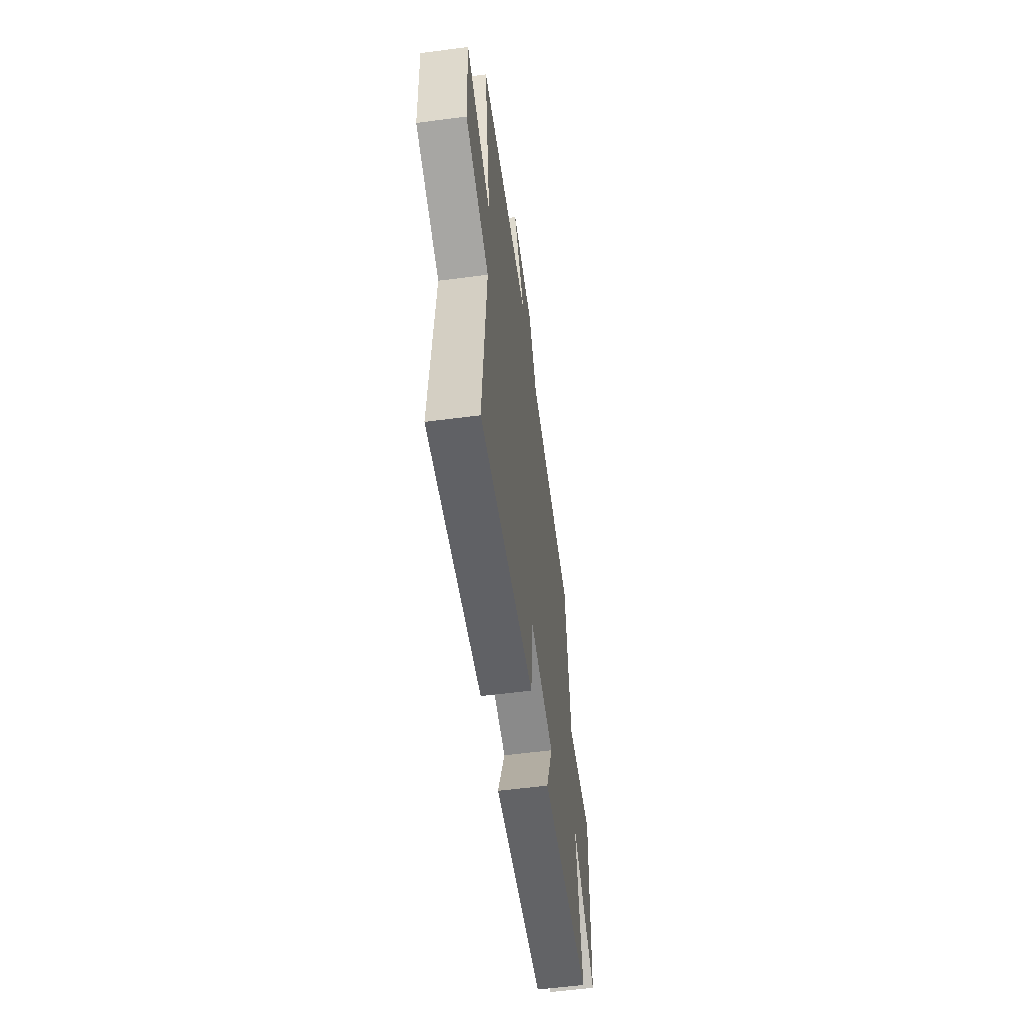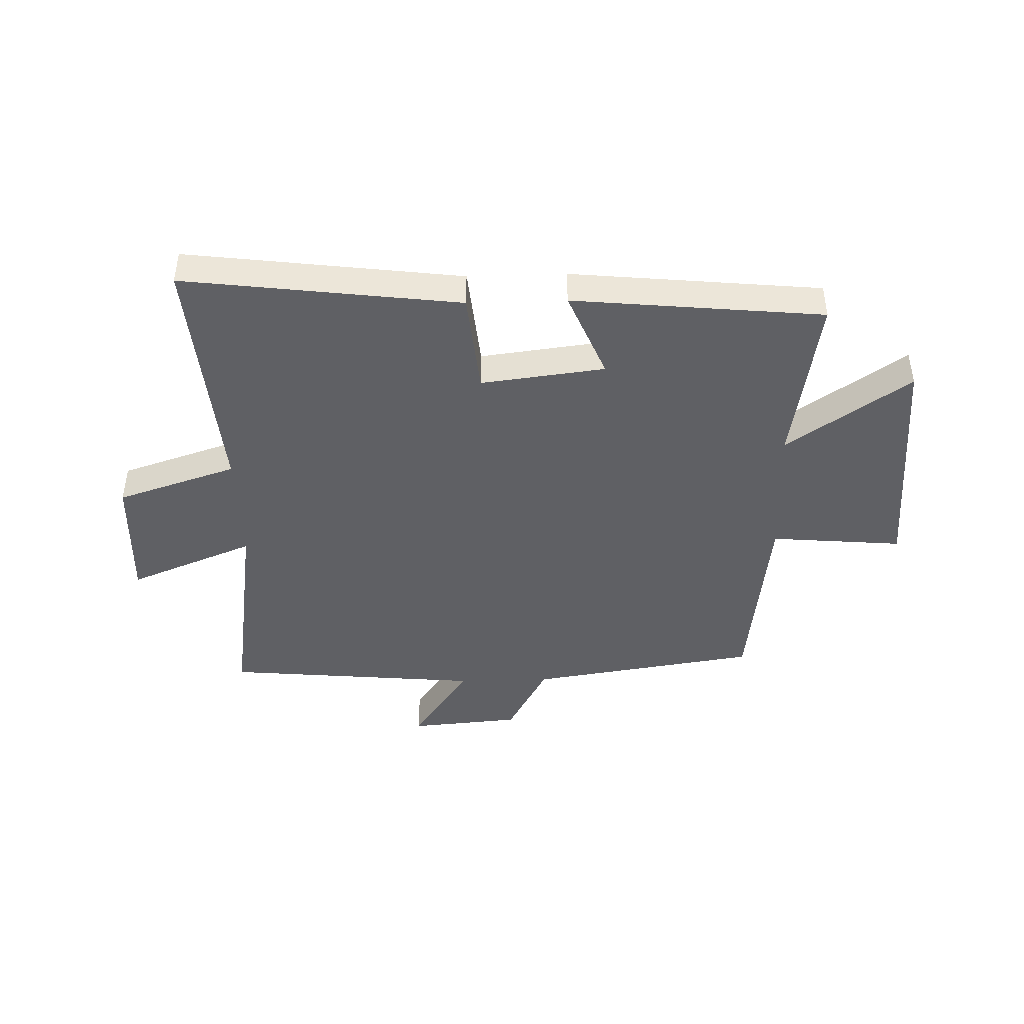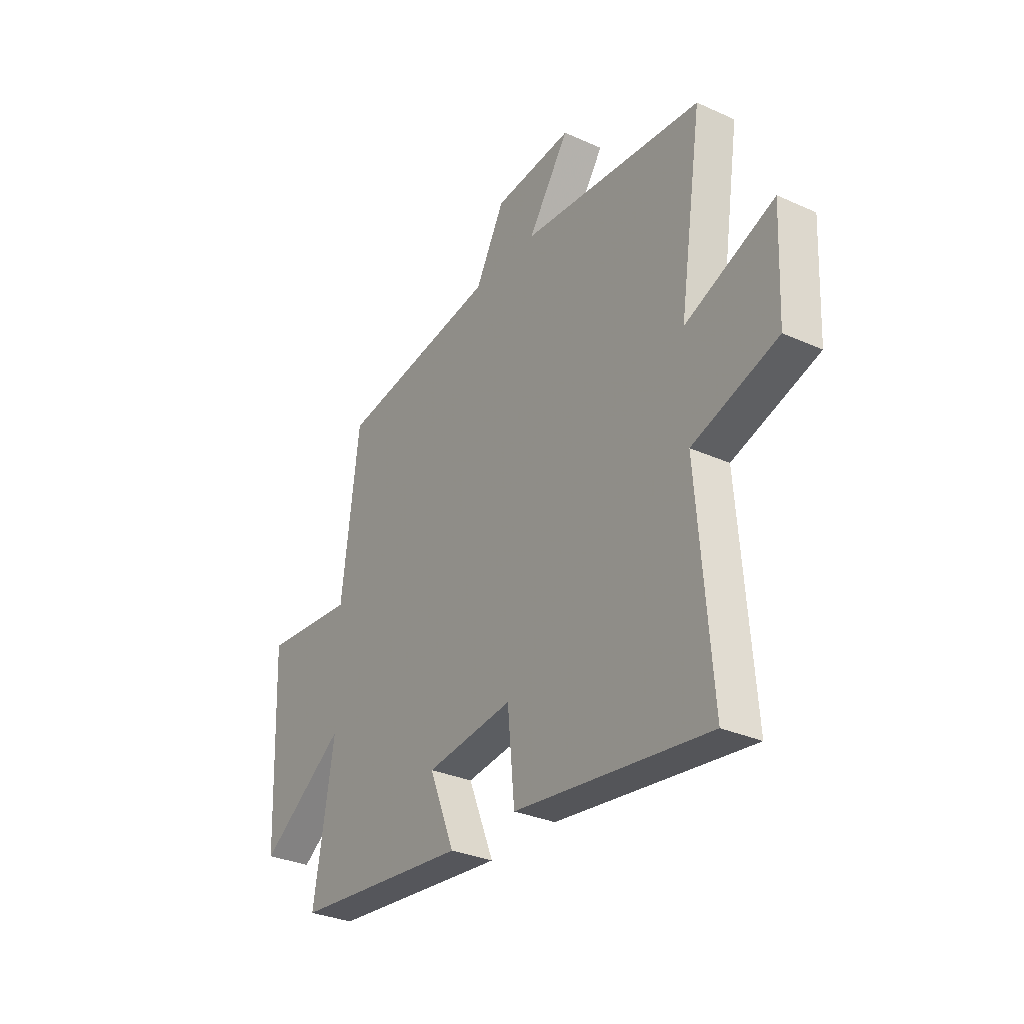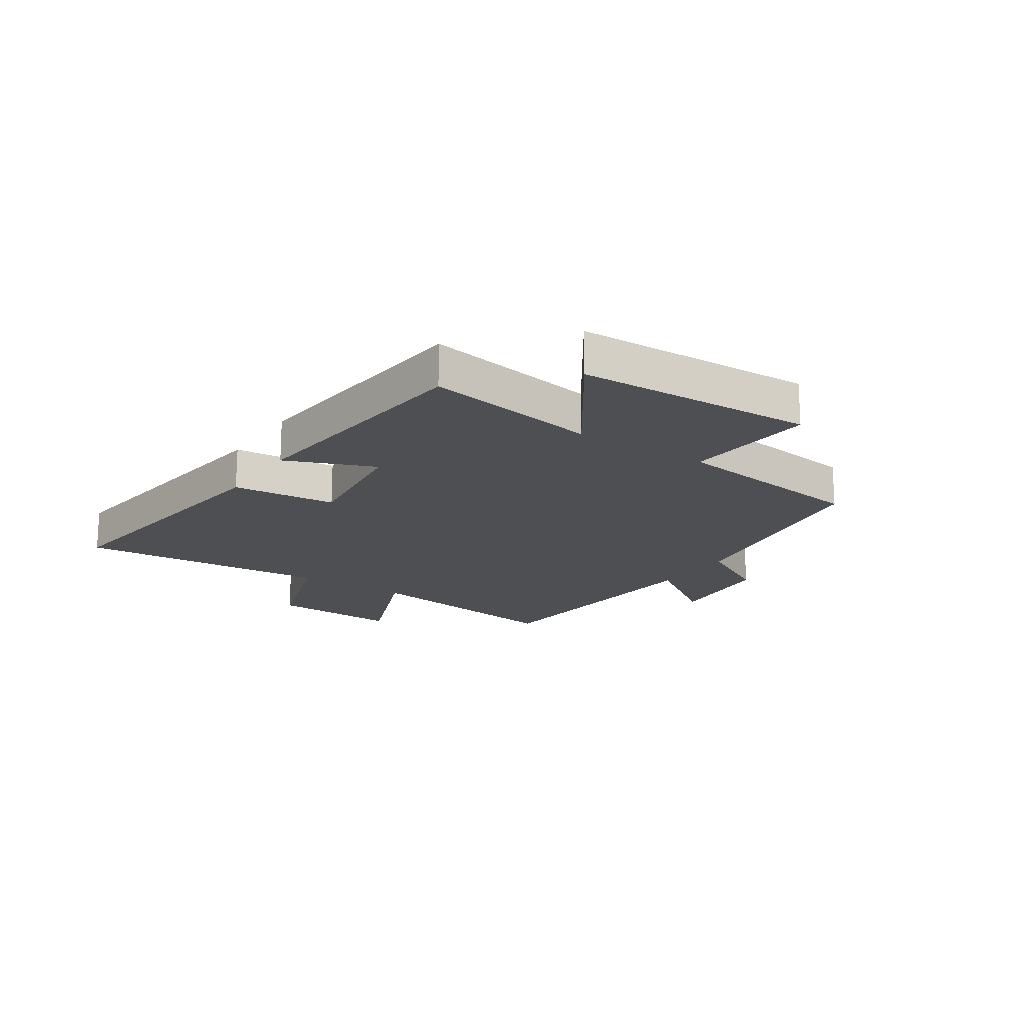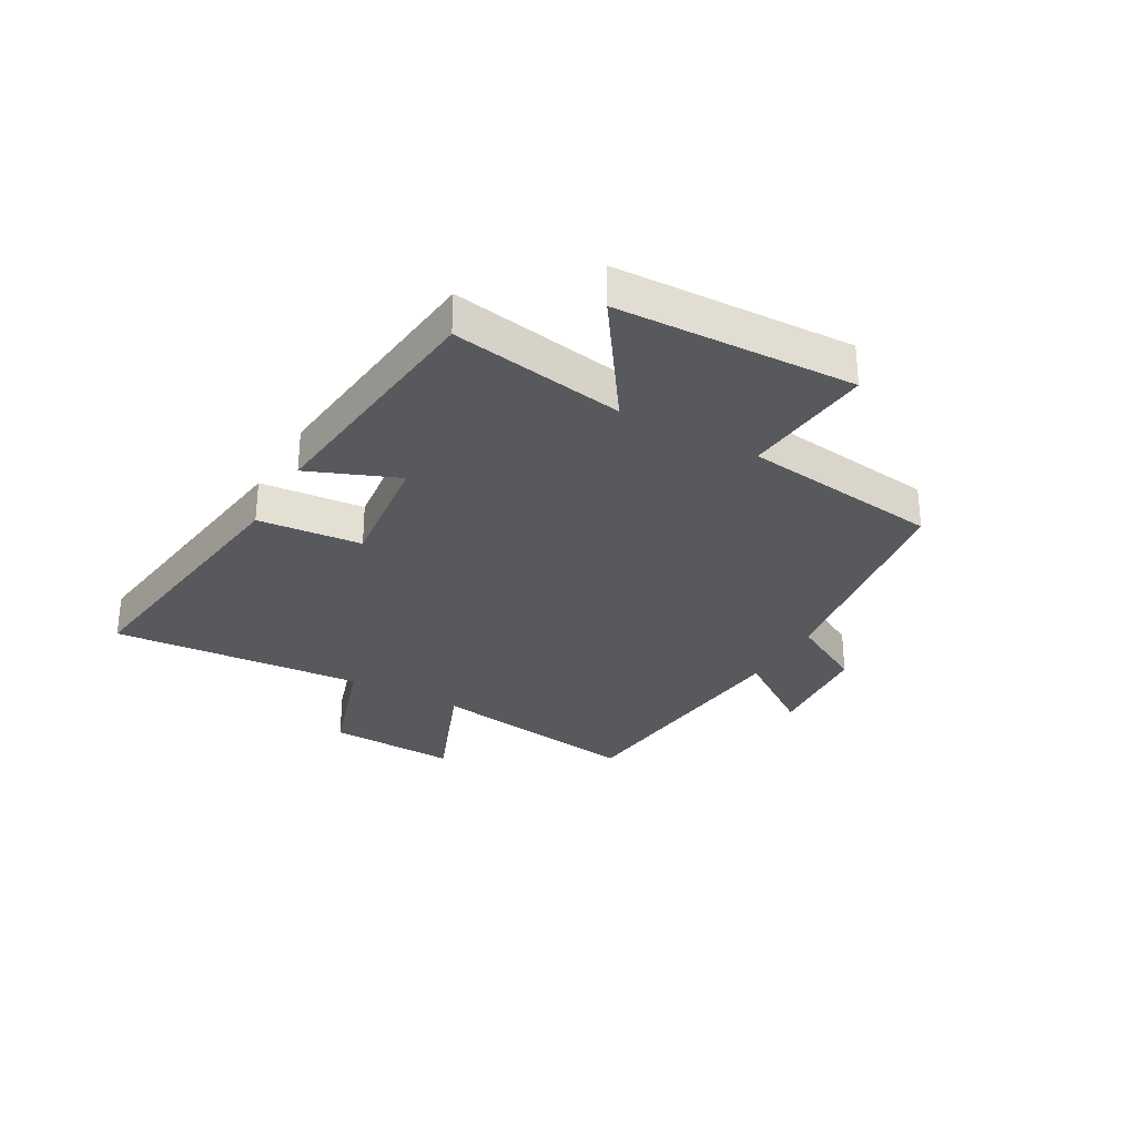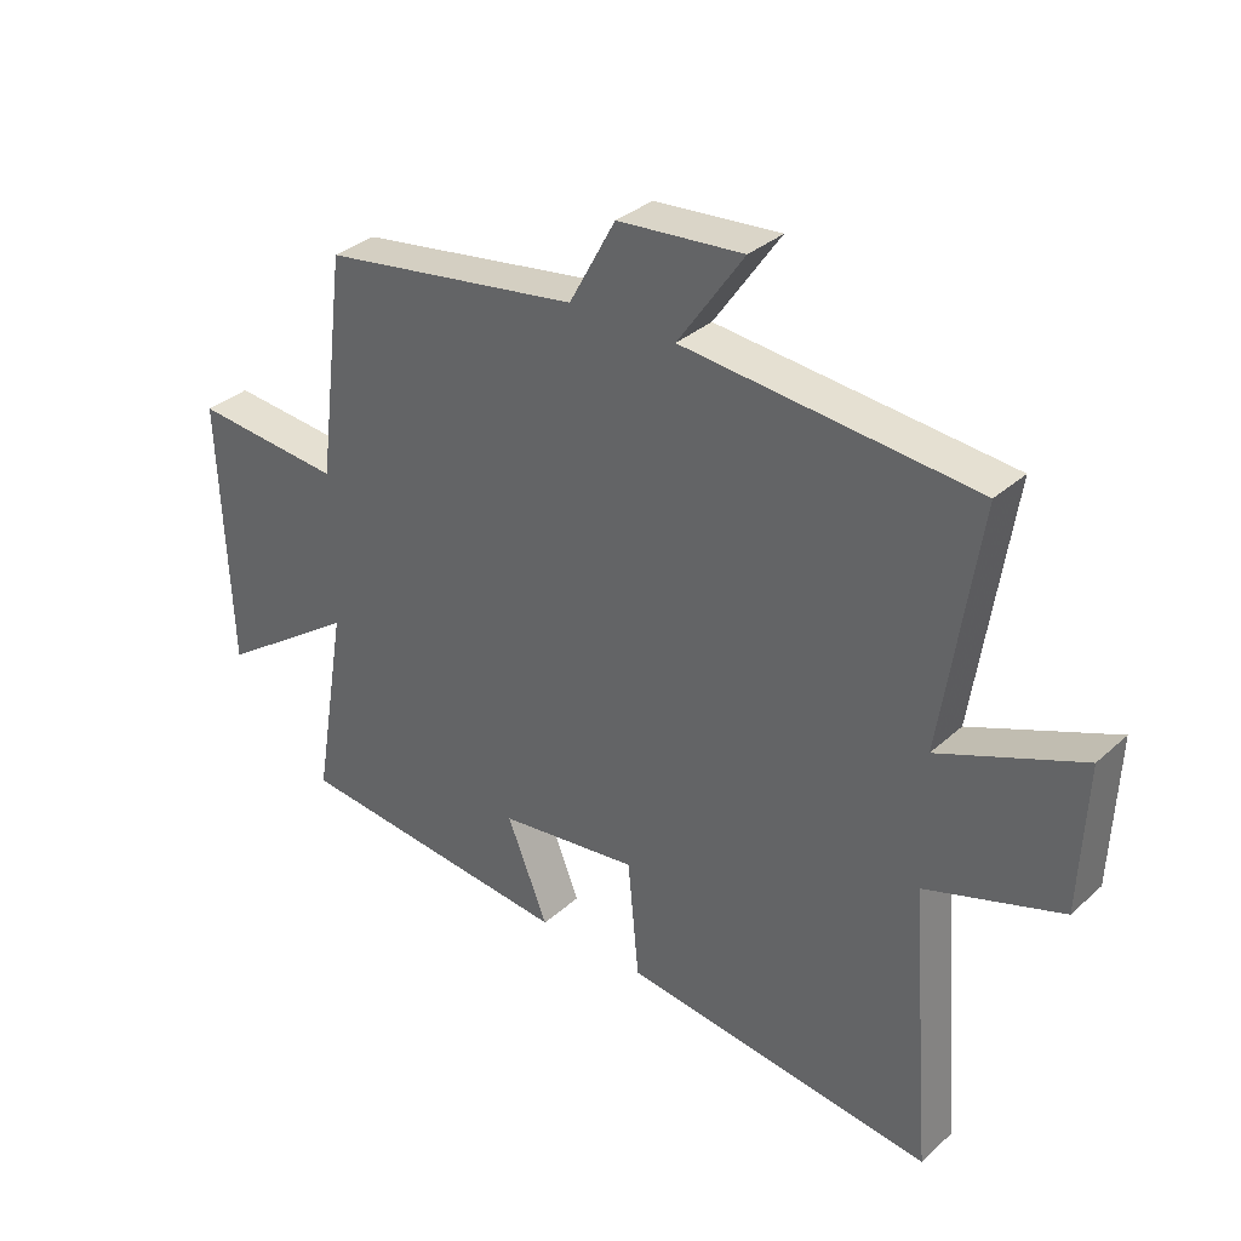
<metadata>
{"format":"obj","ext":"obj","renderer":"f3d","projection":"perspective","resolution":1024,"background":"white","views":[{"elev":-56.7,"azim":97.8,"up":"+Z"},{"elev":-43.9,"azim":-178.2,"up":"+Y"},{"elev":-31.1,"azim":57.2,"up":"+Z"},{"elev":-17.9,"azim":-123.6,"up":"+Y"},{"elev":-29.8,"azim":-119.6,"up":"+Y"},{"elev":33.4,"azim":39.5,"up":"+Z"}]}
</metadata>
<code>
v -0.551 0.07 -0.455
v -0.5 0.07 -0.152
v -0.714 0.07 -0.299
v -0.73 0.07 0.115
v -0.5 0.07 0.094
v -0.456 0.07 0.44
v -0.056 0.07 0.5
v 0.016 0.07 0.631
v 0.21 0.07 0.647
v 0.108 0.07 0.5
v 0.557 0.07 0.457
v 0.5 0.07 0.083
v 0.72 0.07 0.171
v 0.71 0.07 -0.055
v 0.5 0.07 -0.123
v 0.535 0.07 -0.563
v 0.055 0.07 -0.5
v 0.038 0.07 -0.319
v -0.178 0.07 -0.345
v -0.115 0.07 -0.5
v -0.551 0 -0.455
v -0.5 0 -0.152
v -0.714 0 -0.299
v -0.73 0 0.115
v -0.5 0 0.094
v -0.456 0 0.44
v -0.056 0 0.5
v 0.016 0 0.631
v 0.21 0 0.647
v 0.108 0 0.5
v 0.557 0 0.457
v 0.5 0 0.083
v 0.72 0 0.171
v 0.71 0 -0.055
v 0.5 0 -0.123
v 0.535 0 -0.563
v 0.055 0 -0.5
v 0.038 0 -0.319
v -0.178 0 -0.345
v -0.115 0 -0.5
f 19 20 1 2
f 18 19 2
f 15 16 17 18
f 15 18 2
f 12 13 14 15
f 12 15 2
f 10 11 12 2
f 7 8 9 10
f 5 6 7 10
f 5 10 2 3
f 3 4 5
f 22 21 40 39
f 22 39 38
f 38 37 36 35
f 22 38 35
f 35 34 33 32
f 22 35 32
f 22 32 31 30
f 30 29 28 27
f 30 27 26 25
f 23 22 30 25
f 25 24 23
f 1 21 22 2
f 2 22 23 3
f 3 23 24 4
f 4 24 25 5
f 5 25 26 6
f 6 26 27 7
f 7 27 28 8
f 8 28 29 9
f 9 29 30 10
f 10 30 31 11
f 11 31 32 12
f 12 32 33 13
f 13 33 34 14
f 14 34 35 15
f 15 35 36 16
f 16 36 37 17
f 17 37 38 18
f 18 38 39 19
f 19 39 40 20
f 20 40 21 1

</code>
